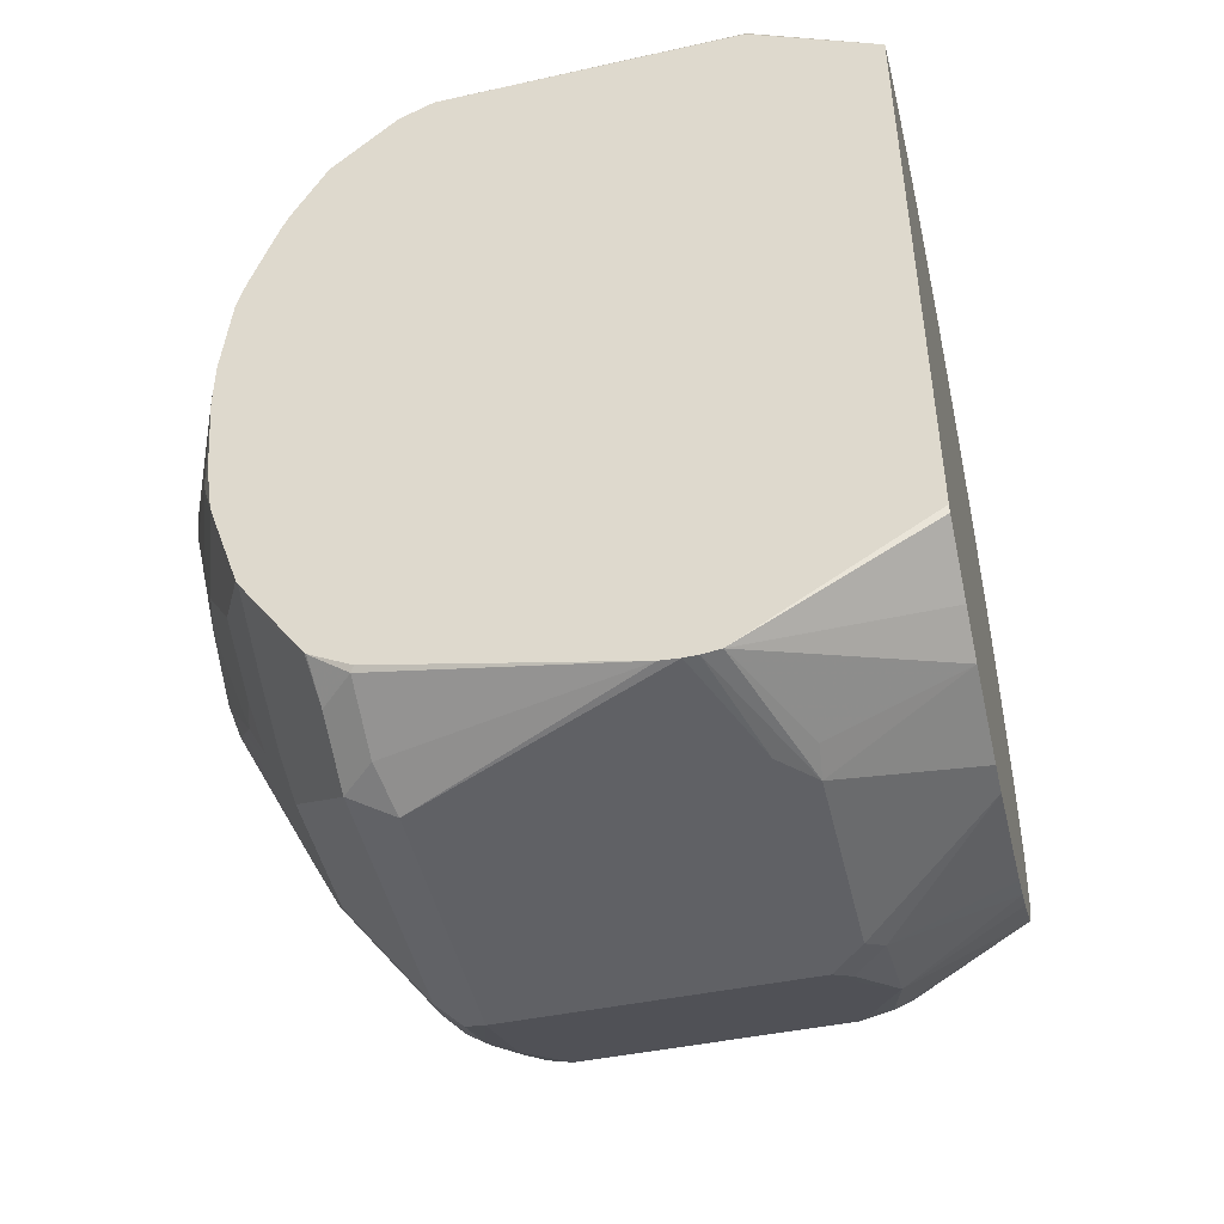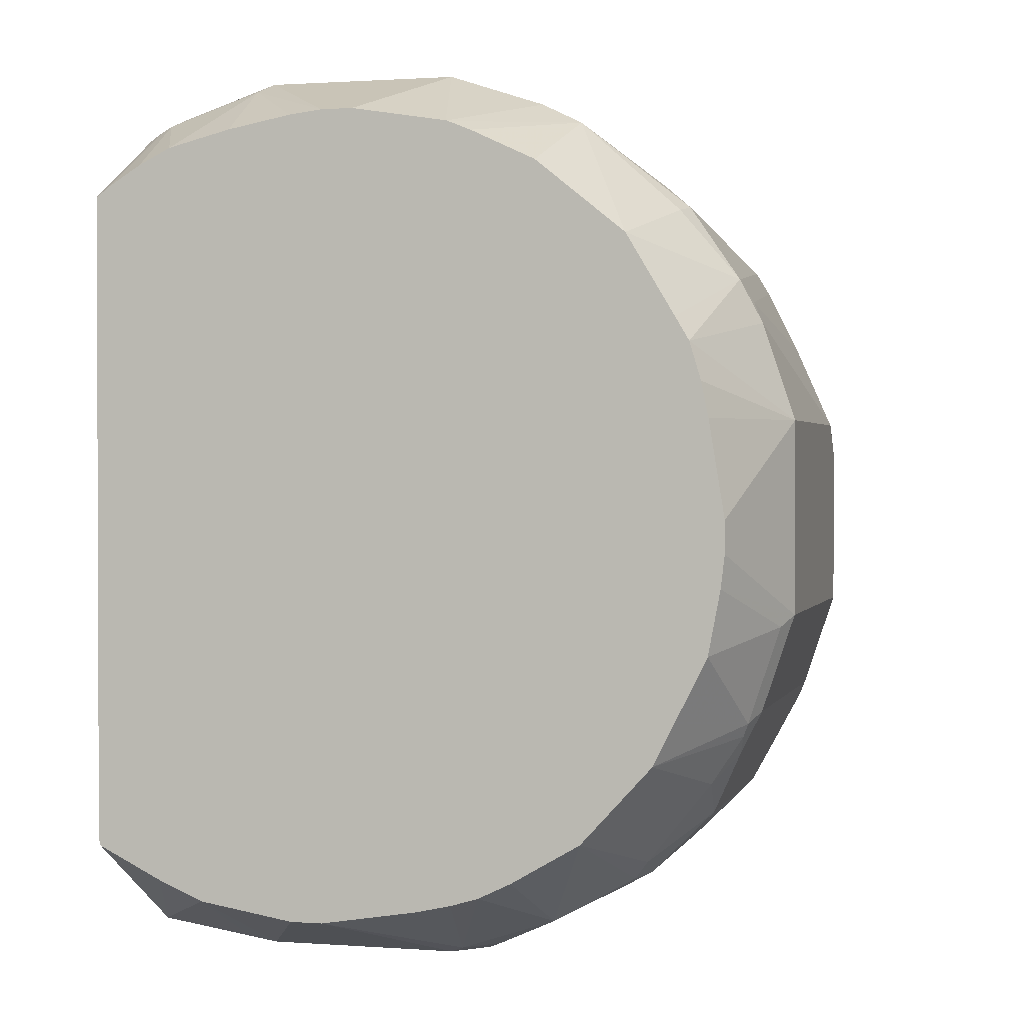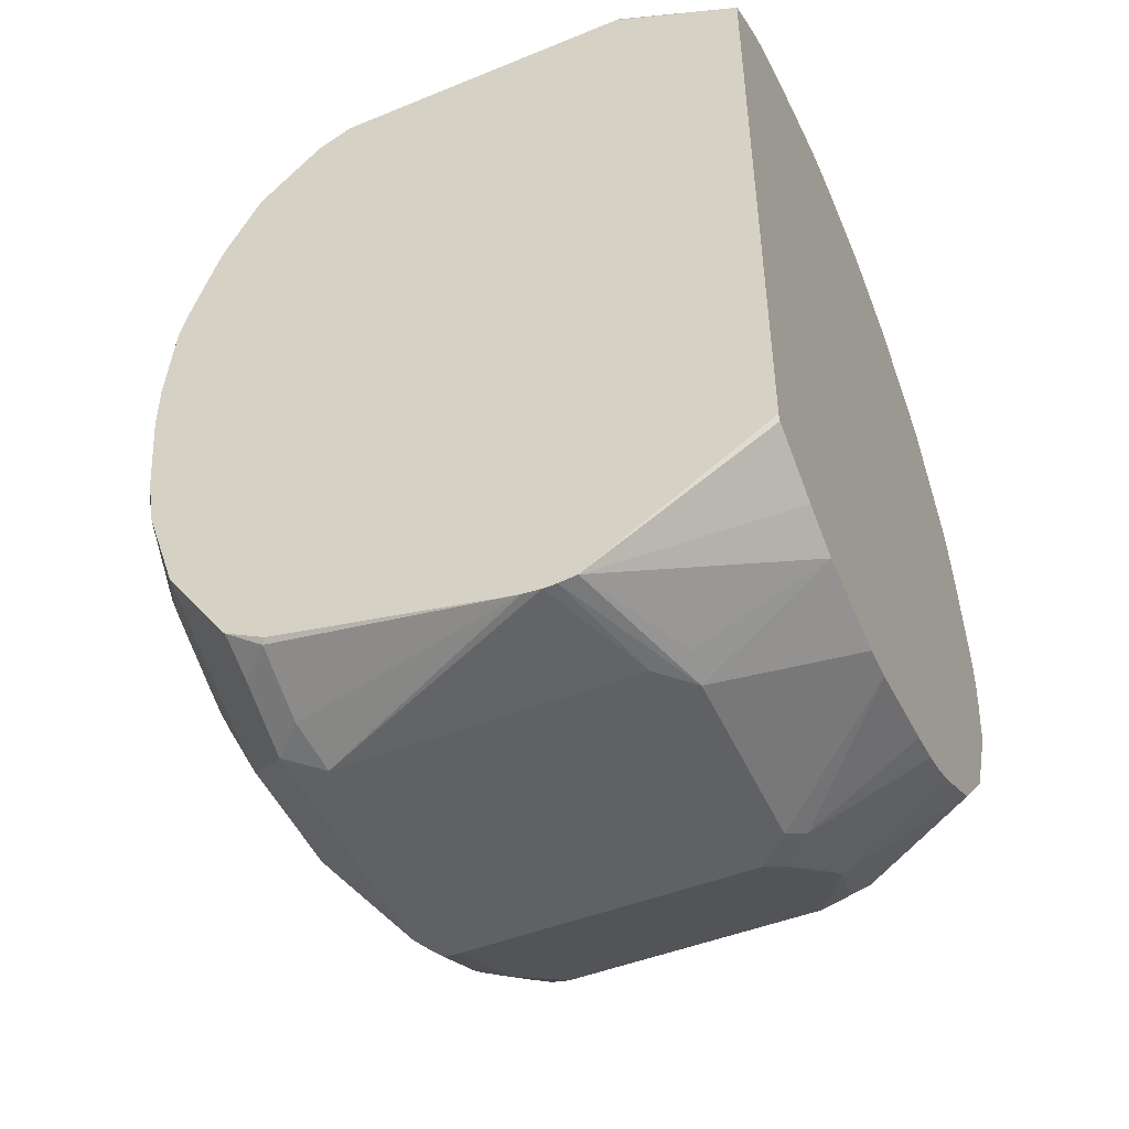
<metadata>
{"format":"obj","ext":"obj","renderer":"f3d","projection":"perspective","resolution":1024,"background":"white","views":[{"elev":-47.2,"azim":103.0,"up":"+Y"},{"elev":1.1,"azim":-165.2,"up":"+Y"},{"elev":-48.4,"azim":113.6,"up":"+Y"}]}
</metadata>
<code>
v 0.1494 -0.2767 0.5296
v 0.1494 -0.2765 0.5213
v 0.1494 -0.2759 0.5407
v 0.08017 -0.2807 0.6817
v 0.08017 -0.2807 0.5013
v 0.1494 -0.275 0.5103
v 0.06013 -0.2807 0.4812
v 0.147 -0.2472 0.6883
v 0.1069 -0.2673 0.6883
v 0.1494 -0.2449 0.6859
v -0.08019 -0.2807 0.6817
v 0.08687 -0.2673 0.7084
v 0.08017 -0.2756 0.4787
v 0.08009 -0.2405 0.4015
v 0.1081 -0.2284 0.4015
v 0.1483 -0.2084 0.4015
v 0.1494 -0.2037 0.4015
v -0.06015 -0.2807 0.4812
v 0.02051 -0.2504 0.4015
v 0.127 -0.2472 0.7084
v 0.1494 -0.2315 0.7108
v -0.08019 -0.2807 0.5013
v -0.08685 -0.274 0.695
v -0.127 -0.2539 0.695
v -0.1203 -0.2606 0.6817
v -0.1871 -0.2272 0.6616
v -0.0735 -0.2673 0.7084
v 0.1236 -0.2239 0.7251
v 0.08687 -0.2072 0.7485
v 0.04674 -0.2272 0.7485
v 0.1494 0.2011 0.4015
v -0.09022 -0.2756 0.4912
v -0.07013 -0.2756 0.4712
v 0.0004738 -0.2504 0.4015
v 0.1494 -0.2305 0.7117
v 0.147 -0.2072 0.7284
v -0.1871 -0.2272 0.5013
v -0.1203 -0.2606 0.4812
v -0.1052 -0.2506 0.7117
v -0.1353 -0.2506 0.6917
v -0.147 -0.2472 0.6817
v -0.1453 -0.2305 0.7117
v -0.1403 -0.2406 0.7017
v -0.1955 -0.2105 0.6917
v -0.2071 -0.2072 0.6817
v -0.2272 -0.1871 0.6616
v -0.08685 -0.2539 0.7151
v -0.03342 -0.2272 0.7485
v 0.1494 -0.1723 0.7509
v 0.127 -0.1871 0.7485
v 0.07015 -0.2105 0.7518
v 0.04674 -0.1871 0.7685
v 0.0334 -0.1738 0.7752
v 0.1406 0.2077 0.4015
v 0.1353 0.2506 0.4712
v 0.147 0.2472 0.4812
v 0.1494 0.2424 0.4812
v -0.1303 -0.2556 0.4712
v -0.09973 -0.2303 0.4015
v -0.08217 -0.2356 0.4015
v -0.06024 -0.2405 0.4015
v -0.05969 -0.2406 0.4015
v -0.1905 -0.2155 0.4712
v -0.1804 -0.228 0.4812
v -0.1704 -0.2356 0.4912
v -0.2272 -0.1871 0.5013
v -0.06681 -0.2339 0.7351
v -0.06516 -0.2105 0.7518
v -0.203 -0.2005 0.6967
v -0.1453 -0.1704 0.7518
v -0.1654 -0.1905 0.7318
v -0.2155 -0.1905 0.6917
v -0.228 -0.1804 0.6817
v -0.2356 -0.1704 0.6716
v -0.2473 -0.147 0.6817
v -0.254 -0.1336 0.6817
v -0.04681 -0.2138 0.7552
v -0.04681 -0.1738 0.7752
v 0.1494 -0.1704 0.7518
v 0.1102 -0.1905 0.7518
v 0.07015 -0.1704 0.7719
v 0.04009 -0.1603 0.7819
v -3.14e-05 -0.1203 0.8019
v -0.006684 -0.1336 0.7953
v 0.1204 0.2202 0.4015
v 0.127 0.2539 0.4678
v 0.1336 0.2539 0.4812
v 0.1494 0.2424 0.4884
v 0.1303 0.2556 0.4912
v 0.1494 0.236 0.6707
v -0.163 -0.1952 0.4015
v -0.1201 -0.2204 0.4015
v -0.1198 -0.2205 0.4015
v -0.2305 -0.1654 0.4712
v -0.2072 -0.1468 0.4015
v -0.254 -0.1336 0.4812
v -0.2473 -0.147 0.4812
v -0.127 -0.1738 0.7552
v -0.1855 -0.1704 0.7318
v -0.05359 -0.07363 0.8217
v -0.1428 -0.1603 0.7568
v -0.1629 -0.1403 0.7568
v -0.1654 -0.1503 0.7518
v -0.2556 -0.1303 0.6917
v -0.2606 -0.1203 0.6817
v -0.03994 -0.08034 0.8217
v -0.04053 -0.08017 0.8217
v -0.08685 -0.1537 0.7752
v 0.1494 -0.1695 0.7523
v 0.1102 -0.1503 0.7719
v 0.08017 -0.1403 0.7819
v 0.06013 -0.1002 0.8019
v -0.01721 -0.07589 0.8217
v -0.02007 -0.07677 0.8217
v 0.1201 0.2204 0.4015
v 0.06683 0.274 0.4678
v 0.1203 0.2606 0.4812
v 0.1002 0.2303 0.4015
v 0.1403 0.2406 0.6616
v 0.08017 0.2606 0.6817
v 0.09019 0.2556 0.6917
v 0.1494 0.2353 0.6726
v -0.2506 -0.1353 0.4712
v -0.254 -0.1269 0.4678
v -0.2139 -0.1335 0.4015
v -0.2606 -0.1203 0.4812
v -0.1871 -0.1203 0.7485
v -0.2071 -0.1403 0.7284
v -0.05388 -0.07336 0.8217
v -0.06756 -0.06045 0.8217
v -0.06786 -0.06012 0.8217
v -0.1428 -0.1002 0.7769
v -0.1829 -0.1002 0.7568
v -0.2272 -0.1002 0.7284
v -0.2673 -0.06012 0.7084
v -0.2756 -0.07017 0.6917
v -0.2807 -0.06012 0.6817
v 0.1494 -0.1093 0.7724
v 0.1303 -0.1303 0.7719
v 0.09019 -0.1102 0.7919
v 0.07685 -0.09688 0.7986
v 0.08017 -0.08017 0.8019
v 0.05563 -0.01555 0.8217
v -0.01005 -0.07017 0.8217
v 0.06013 0.2807 0.4812
v 0.06064 0.2403 0.4015
v 0.02051 0.2479 0.4015
v -3.14e-05 0.2504 0.4015
v -3.14e-05 0.2807 0.6616
v 0.009989 0.2756 0.6716
v 0.08017 0.2472 0.7084
v 0.1303 0.2356 0.6917
v 0.1494 0.2308 0.6817
v -0.2203 -0.1208 0.4015
v -0.2807 -0.06012 0.4812
v -0.274 -0.06682 0.4678
v -0.2403 -0.08067 0.4015
v -0.2071 -0.08017 0.7485
v -0.1804 -0.08017 0.7619
v -0.1537 -0.08017 0.7752
v -0.1403 -0.08017 0.7819
v -0.0679 -0.05979 0.8217
v -0.1604 -0.02 0.7819
v -0.1737 -0.02 0.7752
v -0.2473 -0.04006 0.7284
v -0.2673 0.04006 0.7084
v -0.2807 0.04006 0.6817
v 0.1494 -0.07561 0.7774
v 0.1403 -0.08017 0.7819
v 0.1002 -0.04006 0.8019
v 0.0603 -0.0001648 0.8217
v -0.06015 0.2807 0.4812
v -0.02007 0.2504 0.4015
v -3.14e-05 0.2673 0.6883
v -0.08019 0.2606 0.6817
v 0.06013 0.2272 0.7284
v 0.1203 0.2072 0.7284
v 0.1203 0.2272 0.7084
v 0.1494 0.2251 0.6926
v 0.1494 0.2262 0.6907
v -0.2503 -0.02 0.4015
v -0.2479 -0.04055 0.4015
v -0.2807 0.06012 0.4812
v -0.1871 -0.02 0.7685
v -0.06782 -0.05946 0.8217
v -0.1002 0.04006 0.8019
v -0.1604 0 0.7819
v -0.1737 0 0.7752
v -0.2473 0.02 0.7284
v -0.2406 0.04006 0.7292
v -0.2473 0.1002 0.7084
v -0.2756 0.06012 0.6842
v -0.2807 0.06012 0.6616
v 0.1494 -0.02 0.7819
v 0.1494 0.01094 0.7819
v 0.1002 0.04006 0.8019
v 0.06013 0.0003846 0.8217
v -0.1203 0.2606 0.4812
v -0.07969 0.2406 0.4015
v -0.08019 0.2405 0.4015
v -0.08019 0.2472 0.7084
v -0.08019 0.2272 0.7284
v -0.1403 0.2406 0.6616
v -0.1537 0.2339 0.6683
v -0.09354 0.2539 0.6883
v 0.04009 0.2072 0.7485
v 0.1002 0.1871 0.7485
v 0.1303 0.1654 0.7518
v 0.1494 0.1852 0.7322
v 0.1494 0.1868 0.7308
v 0.1494 0.205 0.7127
v -0.2503 0 0.4015
v -0.2606 0.1203 0.4812
v -0.229 0.1055 0.4015
v -0.236 0.08199 0.4015
v -0.2405 0.06012 0.4015
v -0.2406 0.05962 0.4015
v -0.1871 0 0.7685
v -0.0607 -0.04006 0.8217
v -0.06015 0.08017 0.8019
v -0.1103 0.05011 0.7969
v -0.06015 -0.03951 0.8217
v -0.1704 0.01 0.7769
v -0.2071 0.06012 0.7485
v -0.2005 0.08017 0.7493
v -0.2205 0.1002 0.7292
v -0.2305 0.1102 0.7167
v -0.2305 0.1503 0.6967
v -0.2506 0.1102 0.6967
v -0.2706 0.07017 0.6867
v -0.254 0.1136 0.6883
v -0.254 0.1336 0.4879
v 0.1494 0.06468 0.7774
v 0.1136 0.04676 0.7953
v 0.04687 0.02665 0.8217
v 0.05361 0.01341 0.8217
v 0.1002 0.06264 0.7969
v -0.147 0.2472 0.4745
v -0.1336 0.2539 0.4879
v -0.08116 0.2401 0.4015
v -0.09022 0.2506 0.6967
v -0.1503 0.2305 0.6867
v -0.1203 0.2272 0.7084
v -0.1203 0.2072 0.7284
v -0.1203 0.1804 0.7493
v -0.09022 0.2105 0.7368
v -0.06015 0.2005 0.7493
v -0.04011 0.2072 0.7485
v -0.1671 0.2272 0.6549
v -0.1737 0.2138 0.6883
v -0.1403 0.2356 0.6842
v 0.06013 0.1537 0.7752
v 0.06013 0.1671 0.7685
v 0.1203 0.1629 0.7568
v 0.1494 0.1338 0.7568
v 0.1494 0.1451 0.7523
v -0.2473 0.147 0.4745
v -0.2204 0.1201 0.4015
v -0.1905 0.07017 0.7568
v -3.14e-05 0.02055 0.8217
v 0.01622 0.03599 0.8217
v -0.02007 0.1002 0.8019
v -0.03009 0.1102 0.7969
v -0.07013 0.09017 0.7969
v -0.09022 0.07017 0.7969
v -0.04011 -0.01945 0.8217
v -0.1203 0.1002 0.7819
v -0.1303 0.1102 0.7769
v -0.1503 0.07017 0.7769
v -0.1804 0.1203 0.7493
v -0.2205 0.1403 0.7092
v -0.1905 0.1704 0.7167
v -0.2005 0.1804 0.7017
v -0.2339 0.1537 0.6883
v -0.2272 0.1671 0.675
v 0.1494 0.07188 0.7758
v 0.04662 0.02698 0.8217
v 0.1403 0.0827 0.7769
v 0.08017 0.0827 0.7969
v -0.2138 0.1938 0.4879
v -0.09527 0.2343 0.4015
v -0.1352 0.2154 0.4015
v -0.1905 0.1704 0.4015
v -0.2105 0.1905 0.4712
v -0.1704 0.2105 0.6967
v -0.1503 0.1905 0.7268
v -0.1303 0.1905 0.7368
v -0.1804 0.1603 0.7292
v -0.1403 0.1203 0.7693
v -0.1103 0.1704 0.7568
v -0.08019 0.1603 0.7693
v -0.05013 0.1905 0.7568
v -0.06015 0.1537 0.7752
v -0.1871 0.2072 0.675
v 0.02001 0.1136 0.7953
v 0.06013 0.1403 0.7819
v 0.08017 0.1428 0.7769
v 0.1494 0.08495 0.7724
v 0.02001 0.03715 0.8217
v 0.02001 0.1002 0.8019
v -0.06015 0.1403 0.7819
v -0.07013 0.1503 0.7769
v -0.1905 0.1503 0.7268
v -0.2138 0.1738 0.6883
v 0.03306 0.03374 0.8217
v 0.06013 0.08017 0.8019
f 176 202 248
f 171 196 197
f 171 194 195
f 172 198 175
f 172 173 199
f 172 199 200
f 172 200 198
f 174 202 176
f 175 198 203
f 175 203 204
f 176 248 206
f 175 205 201
f 176 206 207
f 171 195 196
f 174 201 202
f 175 204 205
f 166 189 190
f 169 194 170
f 162 185 186
f 162 186 187
f 176 207 177
f 162 187 163
f 163 187 188
f 163 188 164
f 164 188 218
f 170 194 171
f 164 218 184
f 165 218 189
f 166 190 226
f 166 226 191
f 166 191 192
f 166 192 167
f 167 192 193
f 168 194 169
f 165 184 218
f 177 207 208
f 187 223 188
f 177 209 210
f 189 224 225
f 189 225 190
f 190 225 226
f 191 226 227
f 191 227 228
f 191 228 229
f 191 229 230
f 191 230 192
f 192 230 231
f 192 231 193
f 193 231 232
f 193 232 213
f 195 233 234
f 158 184 165
f 195 234 196
f 189 218 224
f 177 208 209
f 188 223 218
f 186 266 220
f 177 210 178
f 178 210 211
f 178 211 179
f 183 193 213
f 183 213 214
f 183 214 215
f 183 215 216
f 183 216 217
f 183 217 212
f 185 219 186
f 186 220 265
f 186 265 221
f 186 221 187
f 186 219 222
f 186 222 266
f 187 221 223
f 158 164 184
f 131 162 163
f 155 212 181
f 122 152 153
f 124 154 125
f 124 126 155
f 124 155 156
f 124 156 157
f 124 157 154
f 127 158 134
f 127 134 128
f 131 158 159
f 131 159 160
f 131 160 161
f 131 161 132
f 131 163 164
f 131 164 158
f 132 161 160
f 121 152 122
f 132 160 133
f 121 151 152
f 120 150 121
f 196 235 236
f 112 140 141
f 112 141 142
f 112 142 143
f 112 143 144
f 112 144 113
f 116 118 146
f 116 146 147
f 111 140 112
f 116 147 148
f 116 148 145
f 117 145 120
f 117 120 119
f 120 145 149
f 120 149 150
f 121 150 151
f 133 160 159
f 133 159 158
f 134 158 135
f 149 174 150
f 149 172 175
f 149 175 201
f 149 201 174
f 150 174 151
f 151 174 176
f 151 176 177
f 151 177 178
f 151 178 152
f 152 178 179
f 152 179 180
f 152 180 153
f 155 181 182
f 155 182 156
f 155 183 212
f 145 172 149
f 145 173 172
f 145 148 173
f 143 170 171
f 135 137 136
f 135 158 165
f 135 165 189
f 135 189 166
f 135 166 167
f 135 167 137
f 137 167 193
f 156 182 157
f 137 193 183
f 138 140 139
f 138 168 169
f 138 169 140
f 140 169 142
f 140 142 141
f 142 169 143
f 143 169 170
f 137 183 155
f 196 236 197
f 277 300 305
f 196 237 235
f 250 304 273
f 250 273 285
f 252 293 263
f 252 263 295
f 252 295 300
f 252 300 296
f 252 296 297
f 252 297 253
f 254 297 279
f 254 279 255
f 255 278 298
f 257 283 258
f 257 275 280
f 299 305 300
f 257 280 284
f 250 294 304
f 257 284 283
f 249 280 294
f 247 291 292
f 242 250 285
f 242 285 243
f 243 285 244
f 244 285 286
f 244 286 287
f 244 287 245
f 245 288 270
f 245 270 289
f 245 289 290
f 245 290 291
f 245 291 247
f 245 247 246
f 245 287 286
f 245 286 288
f 247 292 248
f 248 292 293
f 238 284 280
f 259 269 268
f 261 299 262
f 273 304 274
f 274 304 275
f 275 304 294
f 275 294 280
f 276 298 278
f 277 279 306
f 277 306 300
f 279 297 296
f 279 296 306
f 290 302 291
f 291 302 292
f 292 302 293
f 293 302 301
f 296 300 306
f 110 140 111
f 272 285 273
f 259 268 270
f 272 286 285
f 271 303 272
f 262 300 263
f 262 299 300
f 263 300 295
f 263 293 301
f 263 301 264
f 264 301 302
f 264 302 268
f 264 268 267
f 264 267 265
f 268 302 290
f 268 290 289
f 268 289 270
f 270 288 272
f 270 272 303
f 270 303 271
f 272 288 286
f 238 283 284
f 238 282 283
f 238 281 282
f 204 239 249
f 205 251 242
f 205 242 241
f 206 248 293
f 206 293 252
f 206 252 253
f 206 253 207
f 207 253 297
f 207 297 254
f 207 254 208
f 208 254 255
f 208 255 256
f 208 256 209
f 213 232 257
f 213 257 214
f 204 251 205
f 214 257 258
f 204 242 251
f 204 294 250
f 198 238 239
f 198 239 204
f 198 204 203
f 198 200 238
f 200 240 238
f 201 205 241
f 201 241 242
f 201 242 243
f 201 243 202
f 202 243 244
f 202 244 245
f 202 245 246
f 202 246 247
f 202 247 248
f 204 249 294
f 204 250 242
f 218 223 259
f 218 259 224
f 220 260 261
f 228 271 272
f 229 231 230
f 231 274 232
f 232 274 275
f 232 275 257
f 233 276 237
f 233 237 234
f 235 237 277
f 237 276 278
f 237 278 255
f 237 255 279
f 237 279 277
f 238 280 249
f 238 249 239
f 238 240 281
f 228 231 229
f 228 274 231
f 228 273 274
f 228 272 273
f 220 261 262
f 220 262 263
f 220 263 264
f 220 264 265
f 220 266 260
f 221 265 267
f 221 267 268
f 196 234 237
f 221 268 269
f 223 269 259
f 224 259 225
f 225 259 270
f 225 270 226
f 226 270 227
f 227 270 271
f 227 271 228
f 221 269 223
f 110 139 140
f 4 18 7
f 109 138 139
f 14 148 147
f 14 147 146
f 14 146 118
f 14 118 115
f 14 115 85
f 14 85 54
f 14 54 31
f 14 31 17
f 14 17 16
f 14 16 15
f 18 22 32
f 18 32 33
f 18 33 34
f 20 21 35
f 20 35 36
f 14 173 148
f 20 36 28
f 14 199 173
f 14 240 200
f 14 95 125
f 14 125 154
f 14 154 157
f 14 157 182
f 14 182 181
f 14 181 212
f 14 212 217
f 14 217 216
f 14 216 215
f 14 215 214
f 14 214 258
f 14 258 283
f 14 283 282
f 14 282 281
f 14 281 240
f 14 200 199
f 14 91 95
f 22 37 38
f 23 27 39
f 29 49 51
f 30 51 81
f 30 81 52
f 30 52 53
f 30 53 78
f 30 78 48
f 31 54 55
f 31 55 56
f 31 56 57
f 32 38 58
f 32 58 33
f 33 58 59
f 33 59 60
f 33 60 61
f 33 61 62
f 29 50 49
f 22 38 32
f 29 51 30
f 28 49 50
f 23 39 24
f 24 40 41
f 24 41 25
f 24 39 42
f 24 42 43
f 24 43 44
f 24 44 40
f 25 41 26
f 26 41 45
f 26 45 46
f 26 46 66
f 26 66 37
f 27 47 39
f 27 48 47
f 28 36 49
f 28 50 29
f 33 62 34
f 14 92 91
f 14 59 93
f 1 233 195
f 1 195 194
f 1 194 168
f 1 168 138
f 1 138 109
f 1 109 79
f 1 79 49
f 1 49 35
f 1 35 21
f 1 21 10
f 1 10 3
f 1 3 4
f 1 4 5
f 1 5 2
f 2 5 7
f 1 276 233
f 2 7 6
f 1 298 276
f 1 256 255
f 109 139 110
f 1 2 6
f 1 6 17
f 1 17 31
f 1 31 57
f 1 57 88
f 1 88 90
f 1 90 122
f 1 122 153
f 1 153 180
f 1 180 179
f 1 179 211
f 1 211 210
f 1 210 209
f 1 209 256
f 1 255 298
f 14 93 92
f 3 8 9
f 3 10 8
f 8 21 20
f 11 23 24
f 11 24 25
f 11 26 37
f 11 37 22
f 12 20 28
f 12 28 29
f 12 29 30
f 12 30 48
f 12 48 27
f 14 19 34
f 14 34 62
f 14 62 61
f 14 61 60
f 14 60 59
f 8 10 21
f 3 9 4
f 8 12 9
f 7 14 13
f 4 11 22
f 4 22 18
f 4 7 5
f 4 9 12
f 4 12 27
f 4 27 23
f 4 23 11
f 6 7 13
f 6 13 14
f 6 14 15
f 6 15 16
f 6 16 17
f 7 18 34
f 7 34 19
f 7 19 14
f 8 20 12
f 35 49 36
f 11 25 26
f 37 64 65
f 90 121 122
f 90 117 119
f 94 97 123
f 94 123 95
f 95 123 124
f 95 124 125
f 96 126 124
f 96 124 97
f 97 124 123
f 98 108 100
f 99 103 127
f 99 127 128
f 99 128 104
f 100 107 106
f 100 106 114
f 90 120 121
f 100 114 113
f 90 119 120
f 87 117 89
f 78 108 98
f 79 109 110
f 79 110 80
f 81 110 111
f 81 111 82
f 82 111 112
f 82 112 113
f 82 113 114
f 82 114 83
f 83 114 106
f 85 115 86
f 86 116 145
f 86 117 87
f 86 115 118
f 86 118 116
f 89 117 90
f 78 107 108
f 100 113 144
f 100 143 171
f 101 130 102
f 102 127 103
f 102 130 131
f 102 131 132
f 102 132 133
f 102 133 158
f 102 158 127
f 104 128 134
f 104 134 135
f 104 135 136
f 104 136 137
f 104 137 105
f 105 137 155
f 105 155 126
f 37 63 64
f 101 129 130
f 100 144 143
f 100 108 107
f 100 130 129
f 100 171 197
f 100 197 236
f 100 236 235
f 100 235 277
f 100 277 305
f 100 305 299
f 100 299 261
f 100 261 260
f 100 260 266
f 100 266 222
f 100 222 219
f 100 219 185
f 100 185 162
f 100 162 131
f 100 131 130
f 100 129 101
f 78 106 107
f 86 145 117
f 78 84 83
f 46 76 96
f 46 96 66
f 78 83 106
f 48 77 67
f 48 78 77
f 49 79 80
f 49 80 51
f 51 80 110
f 51 110 81
f 52 81 82
f 52 82 53
f 53 82 83
f 53 83 84
f 53 84 78
f 54 85 86
f 46 75 76
f 46 74 75
f 46 73 74
f 45 73 46
f 37 65 38
f 37 66 63
f 38 65 58
f 39 47 67
f 39 67 68
f 39 68 70
f 39 70 42
f 54 86 55
f 40 44 41
f 42 69 44
f 42 44 43
f 42 70 71
f 42 71 69
f 44 69 45
f 45 69 72
f 45 72 73
f 41 44 45
f 55 86 87
f 47 48 67
f 56 88 57
f 70 98 100
f 70 100 101
f 70 101 102
f 70 102 103
f 70 103 99
f 70 99 71
f 72 99 104
f 72 104 73
f 73 104 74
f 74 104 75
f 75 104 76
f 76 104 105
f 55 87 56
f 76 126 96
f 77 78 98
f 69 99 72
f 69 71 99
f 76 105 126
f 68 77 98
f 68 98 70
f 56 89 90
f 58 65 64
f 58 64 91
f 58 91 92
f 58 92 93
f 58 93 59
f 63 91 64
f 56 90 88
f 63 94 95
f 67 77 68
f 63 66 94
f 66 97 94
f 56 87 89
f 66 96 97
f 63 95 91

</code>
